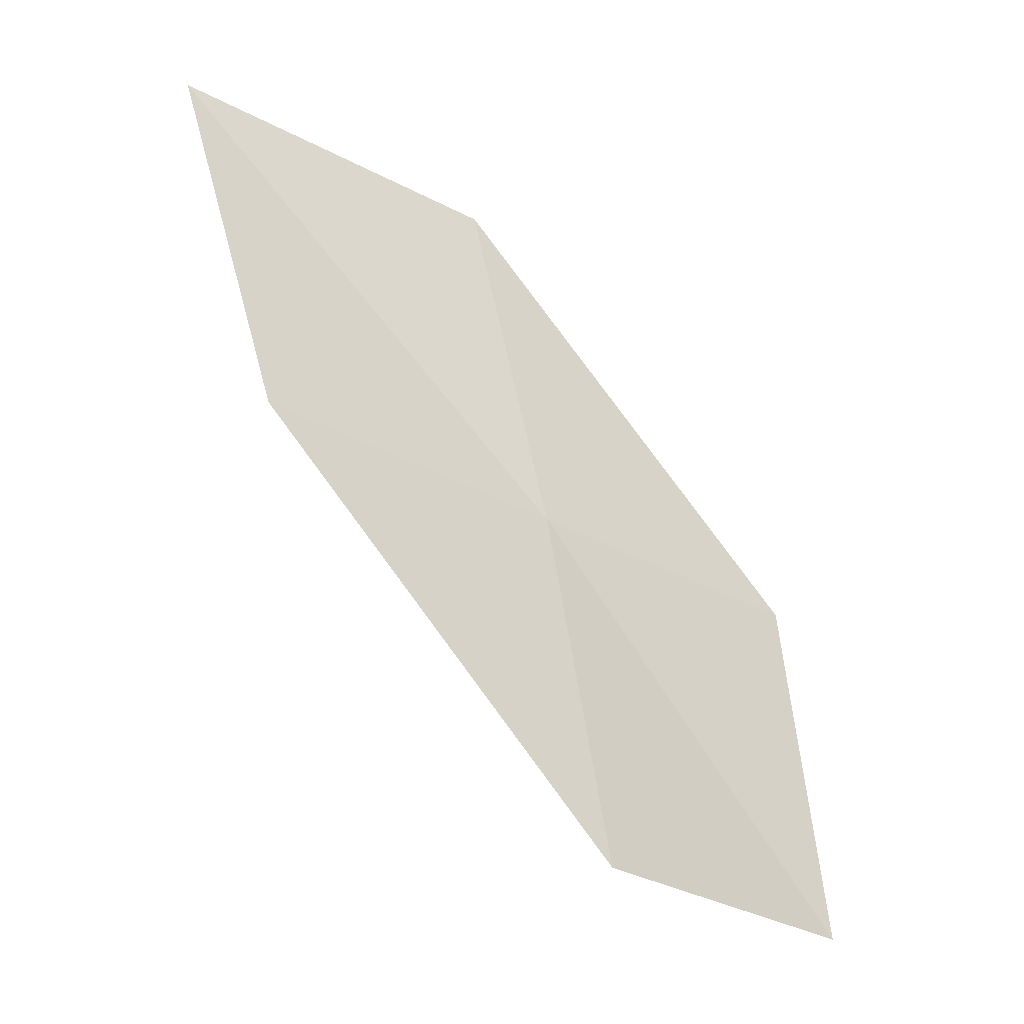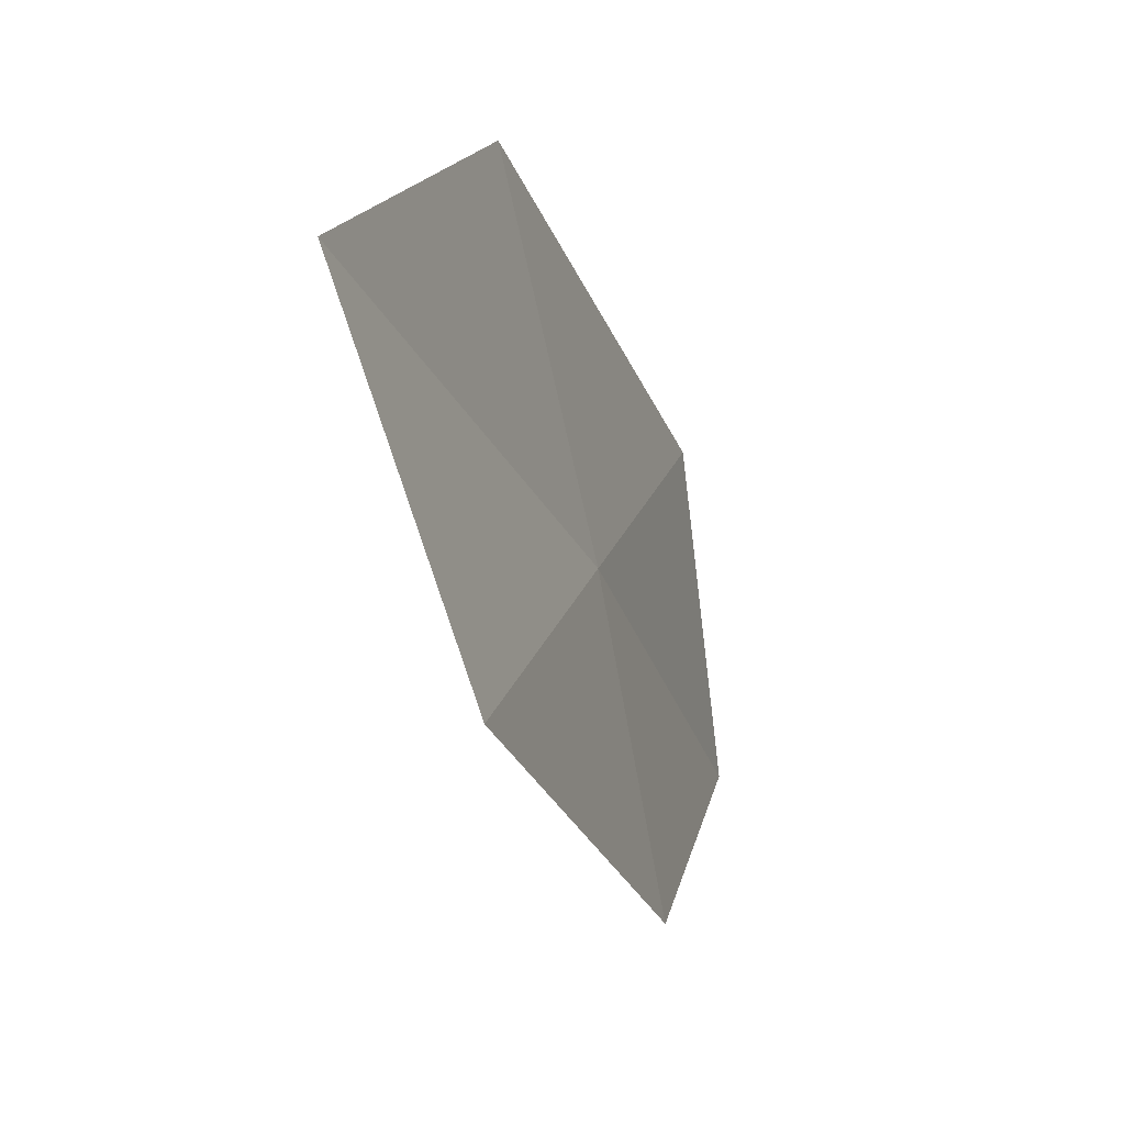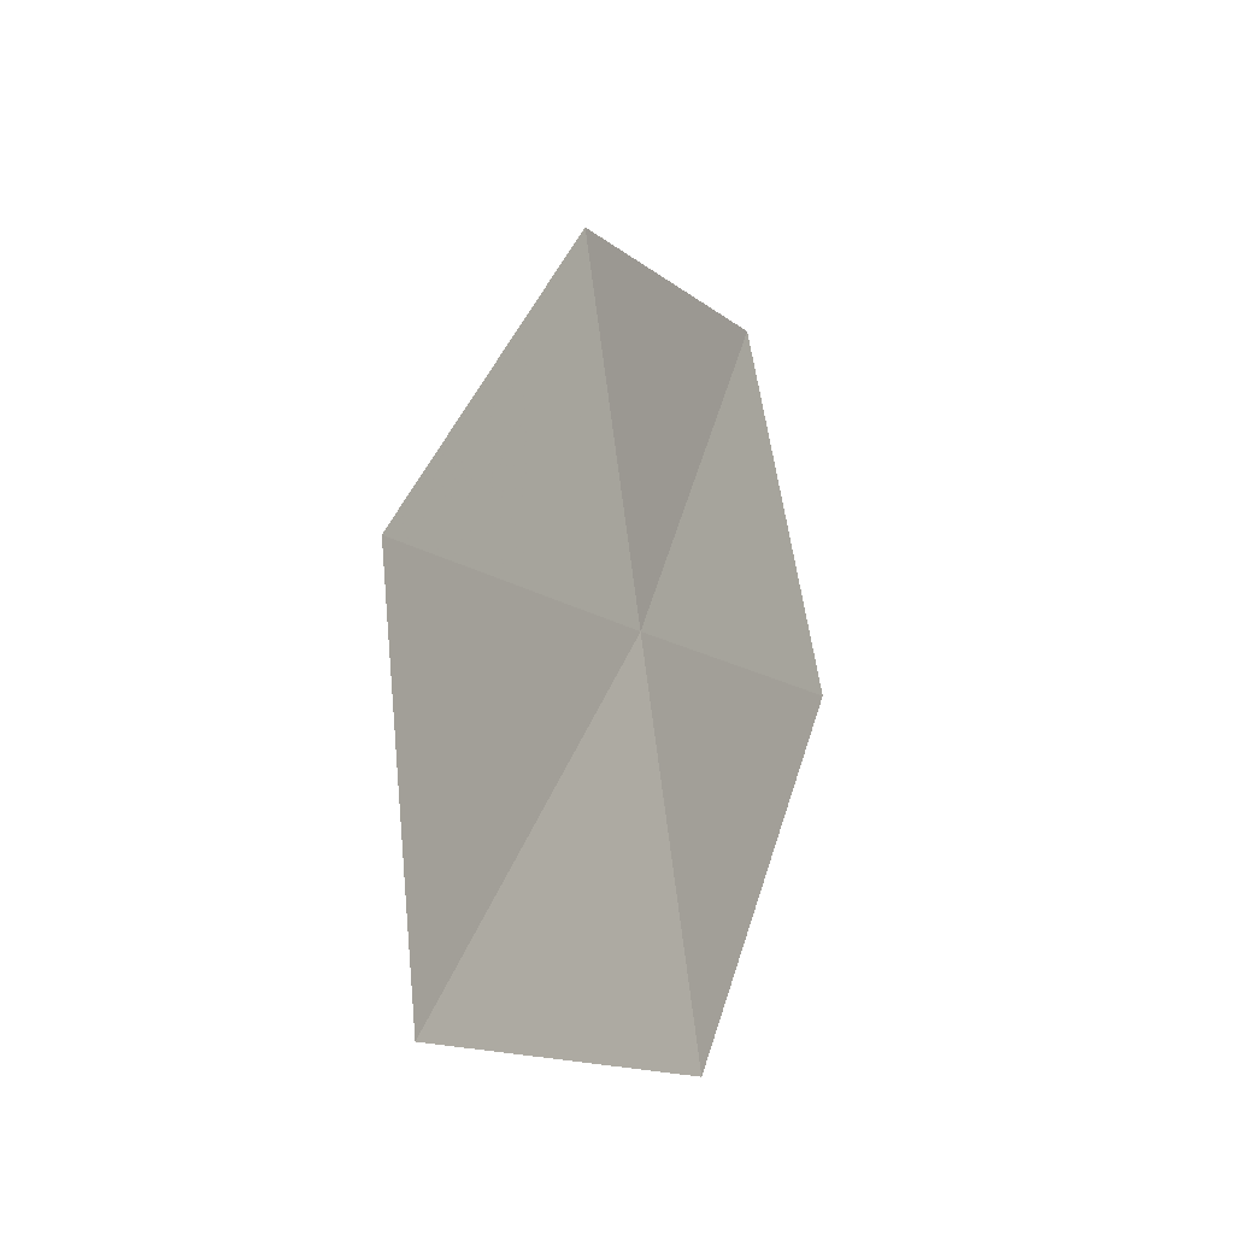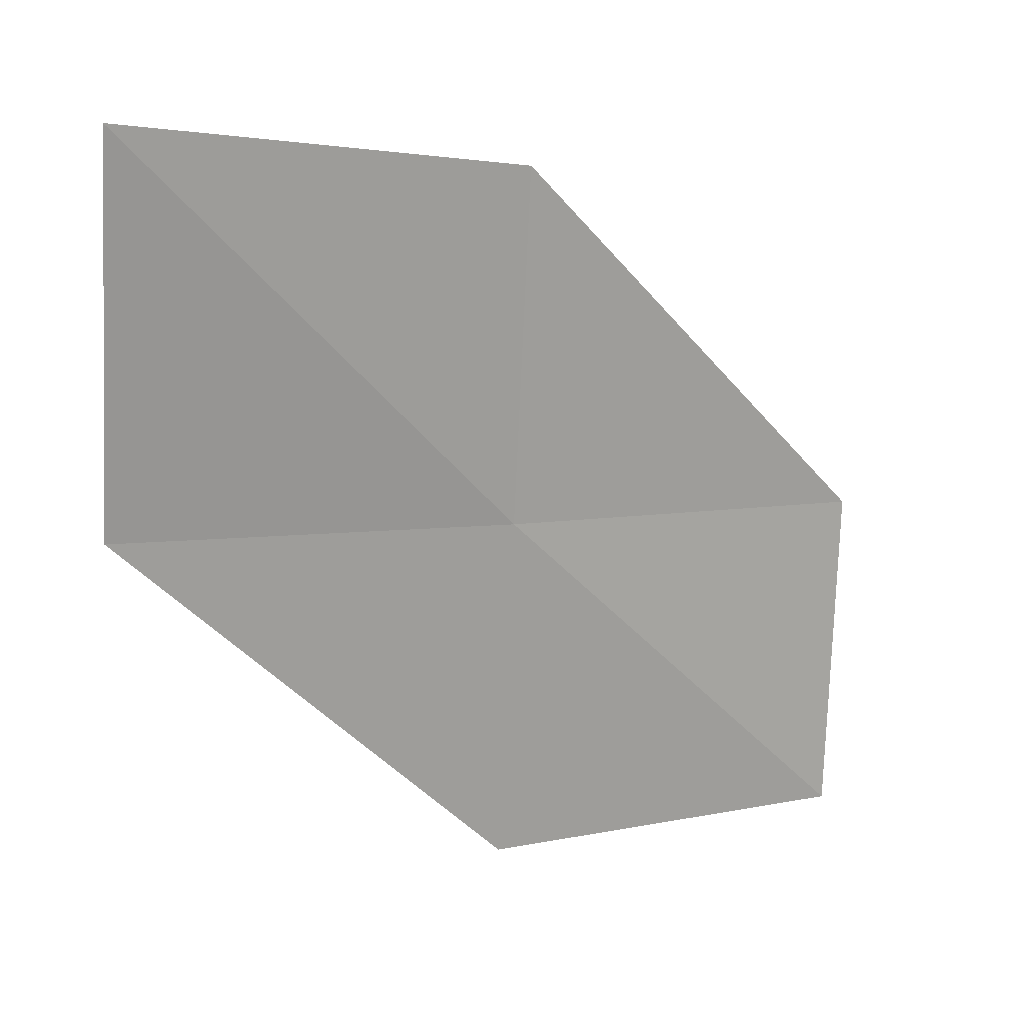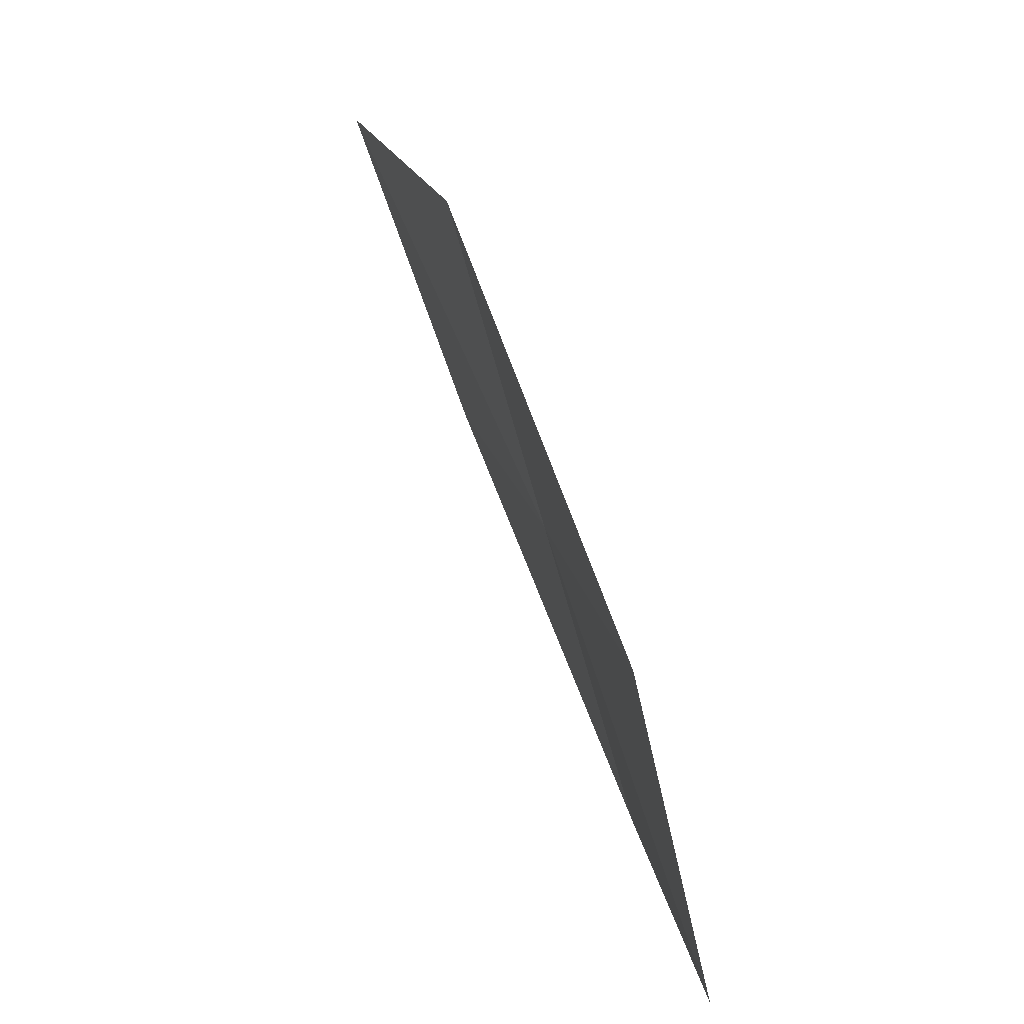
<metadata>
{"format":"obj","ext":"obj","renderer":"f3d","projection":"perspective","resolution":1024,"background":"white","views":[{"elev":-27.6,"azim":-141.2,"up":"+Z"},{"elev":21.7,"azim":-173.2,"up":"+Z"},{"elev":-11.5,"azim":-143.2,"up":"+Y"},{"elev":8.8,"azim":73.4,"up":"+Y"},{"elev":-71.2,"azim":-173.1,"up":"+Z"}]}
</metadata>
<code>
v 8.716 1.912 80.53
v 7.695 -1.332 76.82
v 8.174 -1.442 80.53
v 8.041 1.874 76.82
v 9.578 2.049 84.46
v 9.258 5.267 80.53
v 10.35 5.604 84.46
f 1 3 2
f 1 2 4
f 1 5 3
f 1 4 6
f 1 7 5
f 1 6 7

</code>
